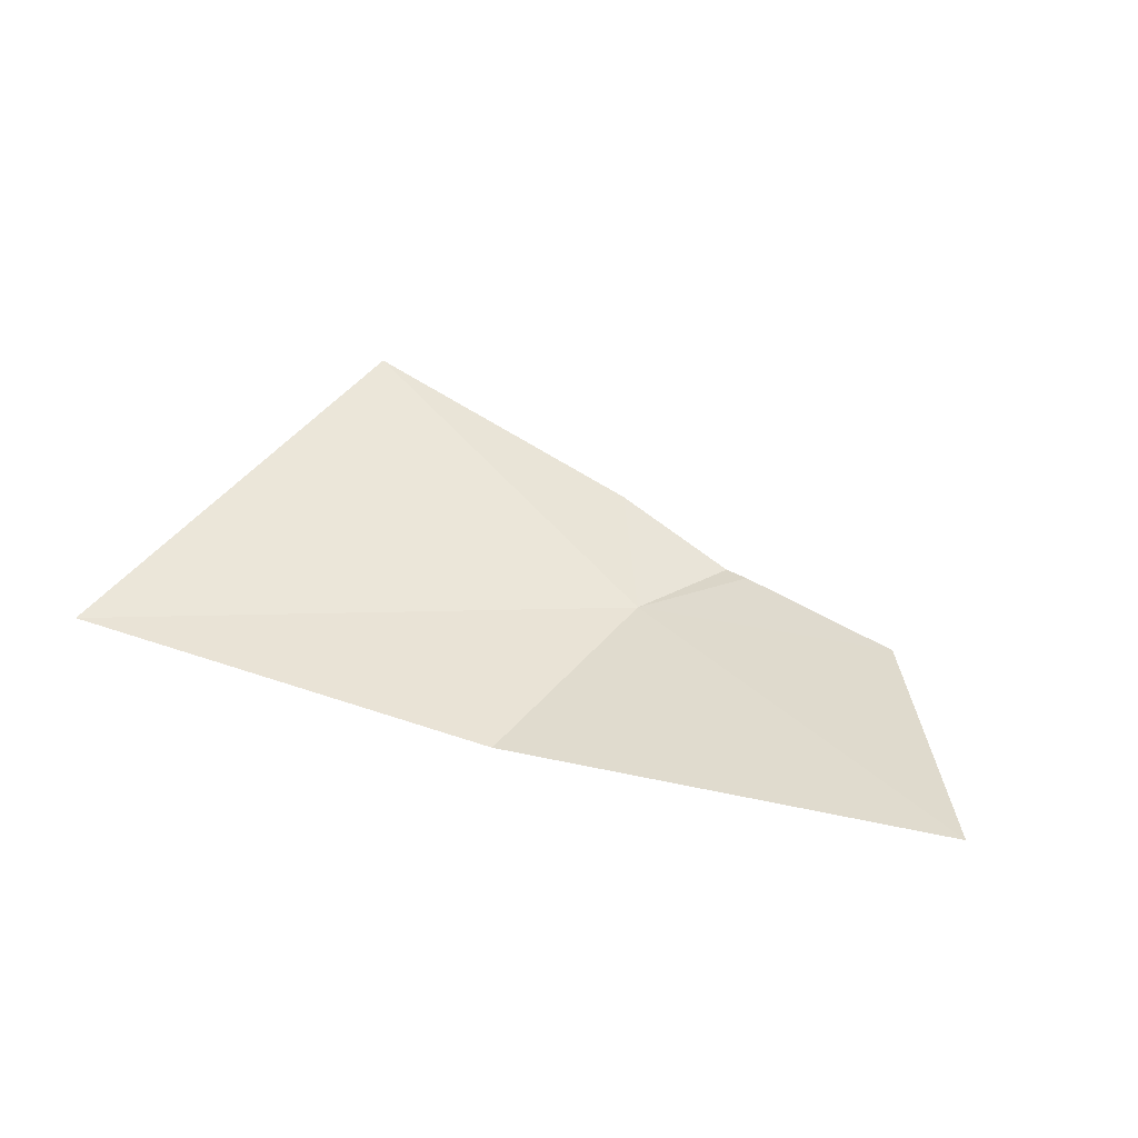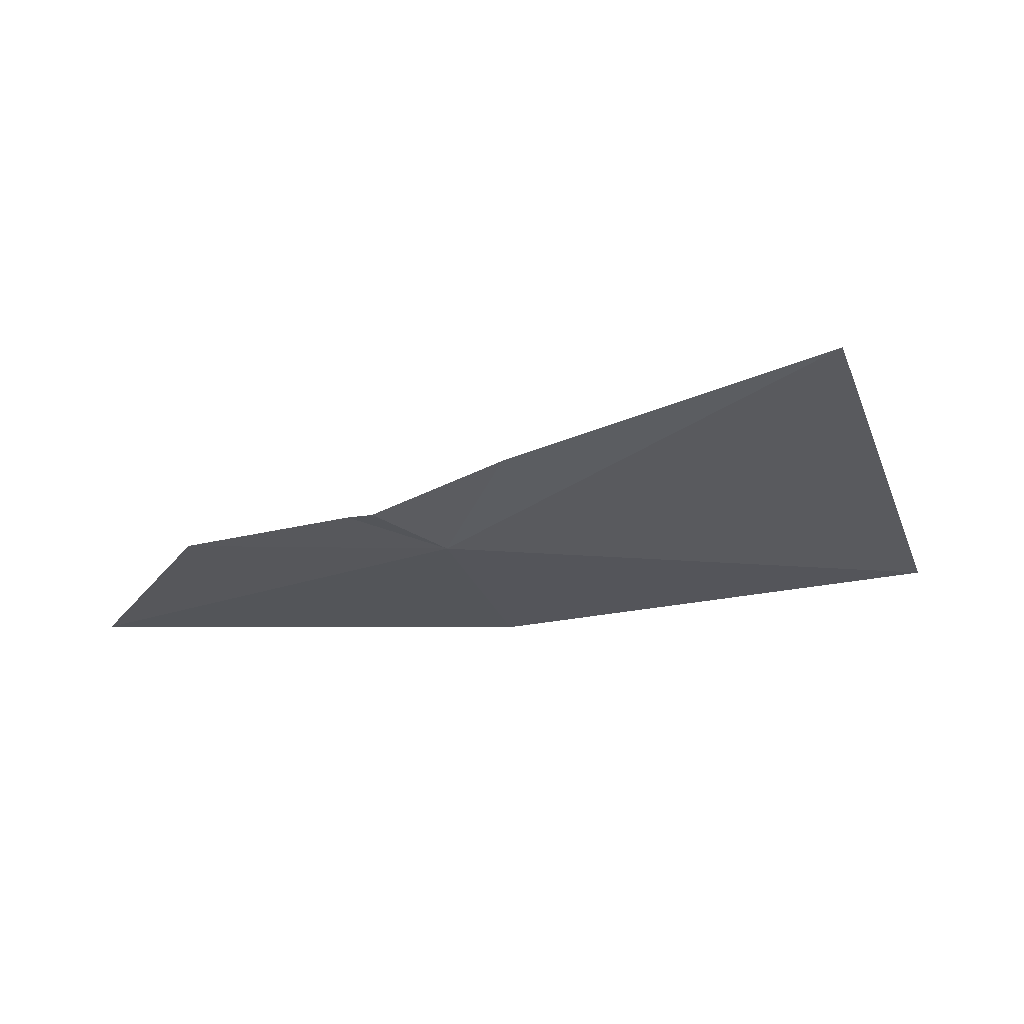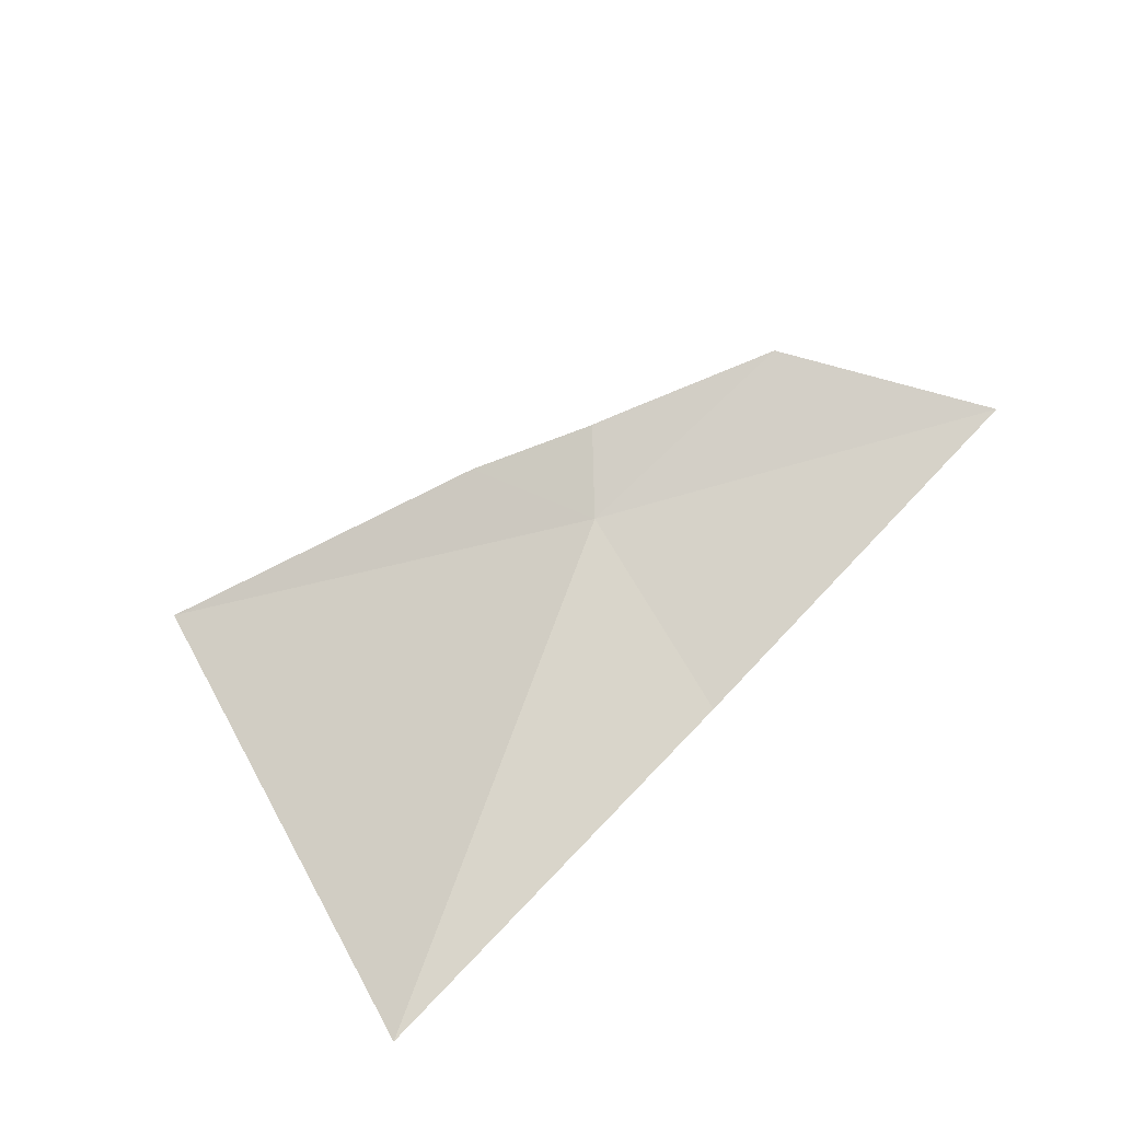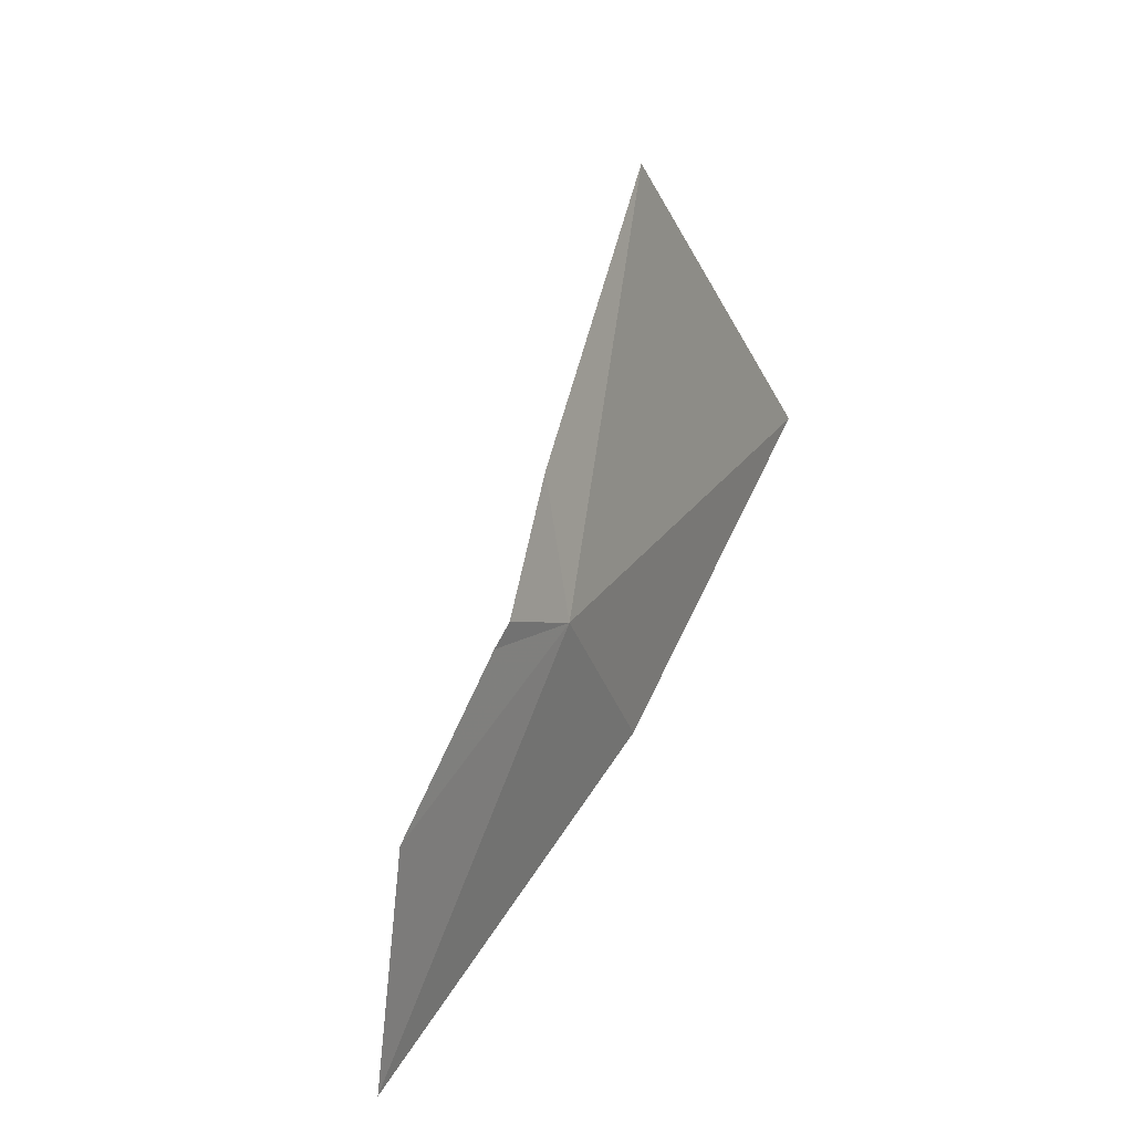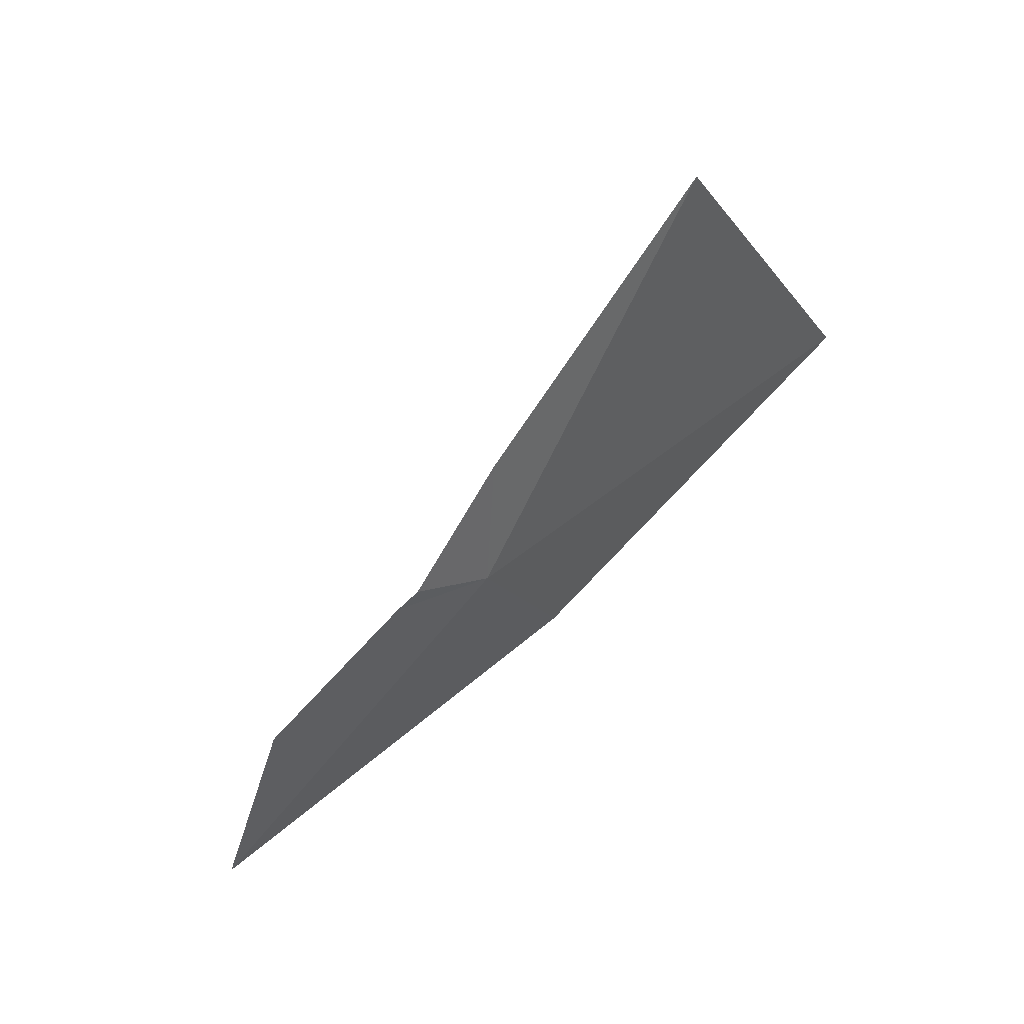
<metadata>
{"format":"obj","ext":"obj","renderer":"f3d","projection":"perspective","resolution":1024,"background":"white","views":[{"elev":31.4,"azim":-157.4,"up":"+Y"},{"elev":75.0,"azim":-4.3,"up":"+Z"},{"elev":69.3,"azim":132.6,"up":"+Y"},{"elev":50.1,"azim":-63.5,"up":"+Z"},{"elev":73.4,"azim":-43.0,"up":"+Z"}]}
</metadata>
<code>
v -151.5 4.98 81.48
v -151 4.968 81.29
v -151.4 4.944 81.28
v -151.8 4.976 81.27
v -151.1 5.082 81.66
v -151.5 5 81.54
v -151.4 5.028 81.58
v -151.7 5.004 81.46
v -151.6 5.002 81.53
f 1 3 2
f 1 4 3
f 1 2 5
f 1 7 6
f 1 8 4
f 1 6 9
f 1 9 8
f 1 5 7

</code>
